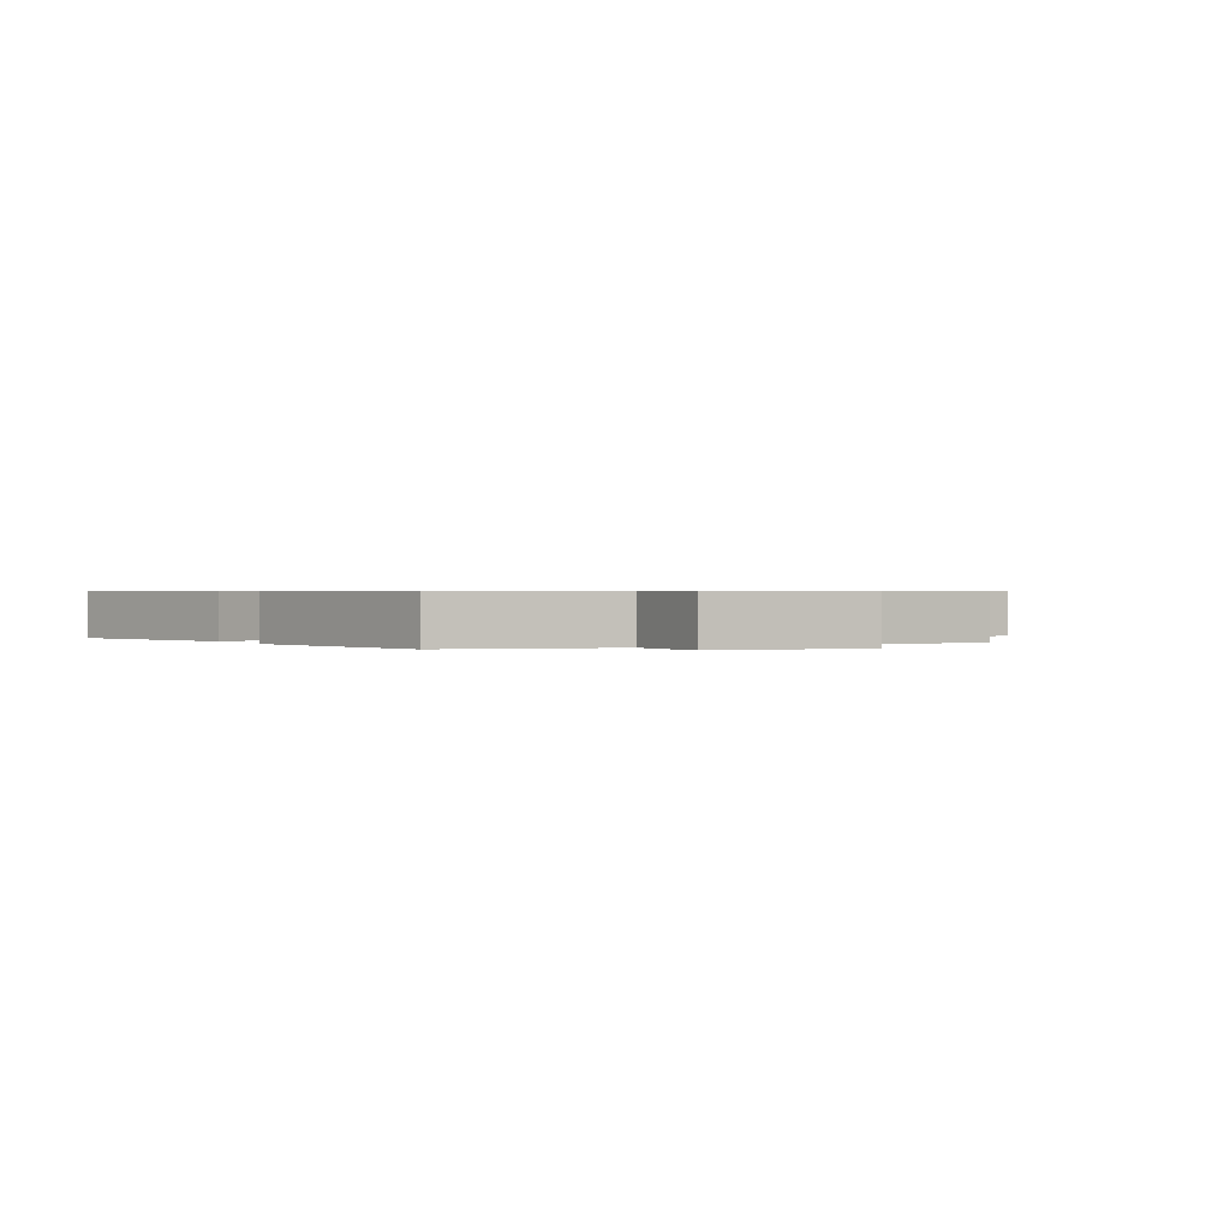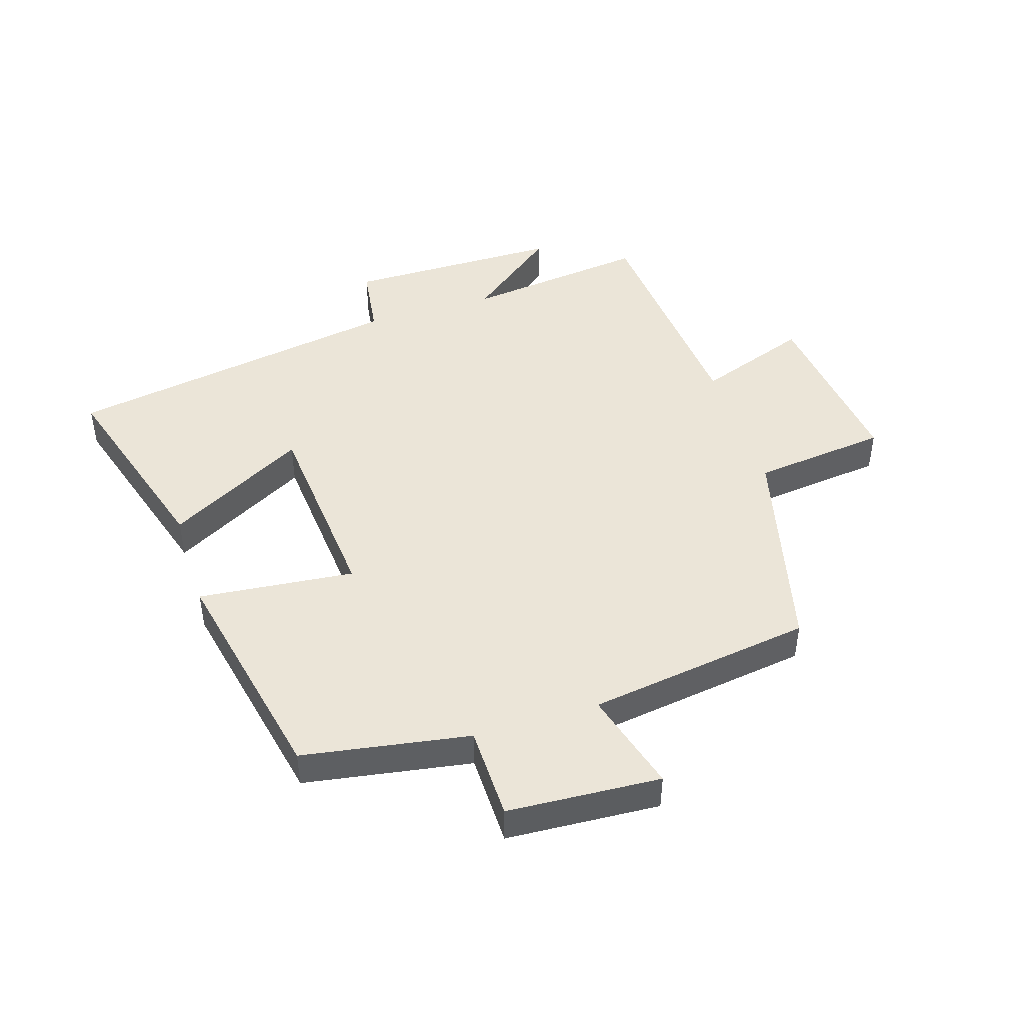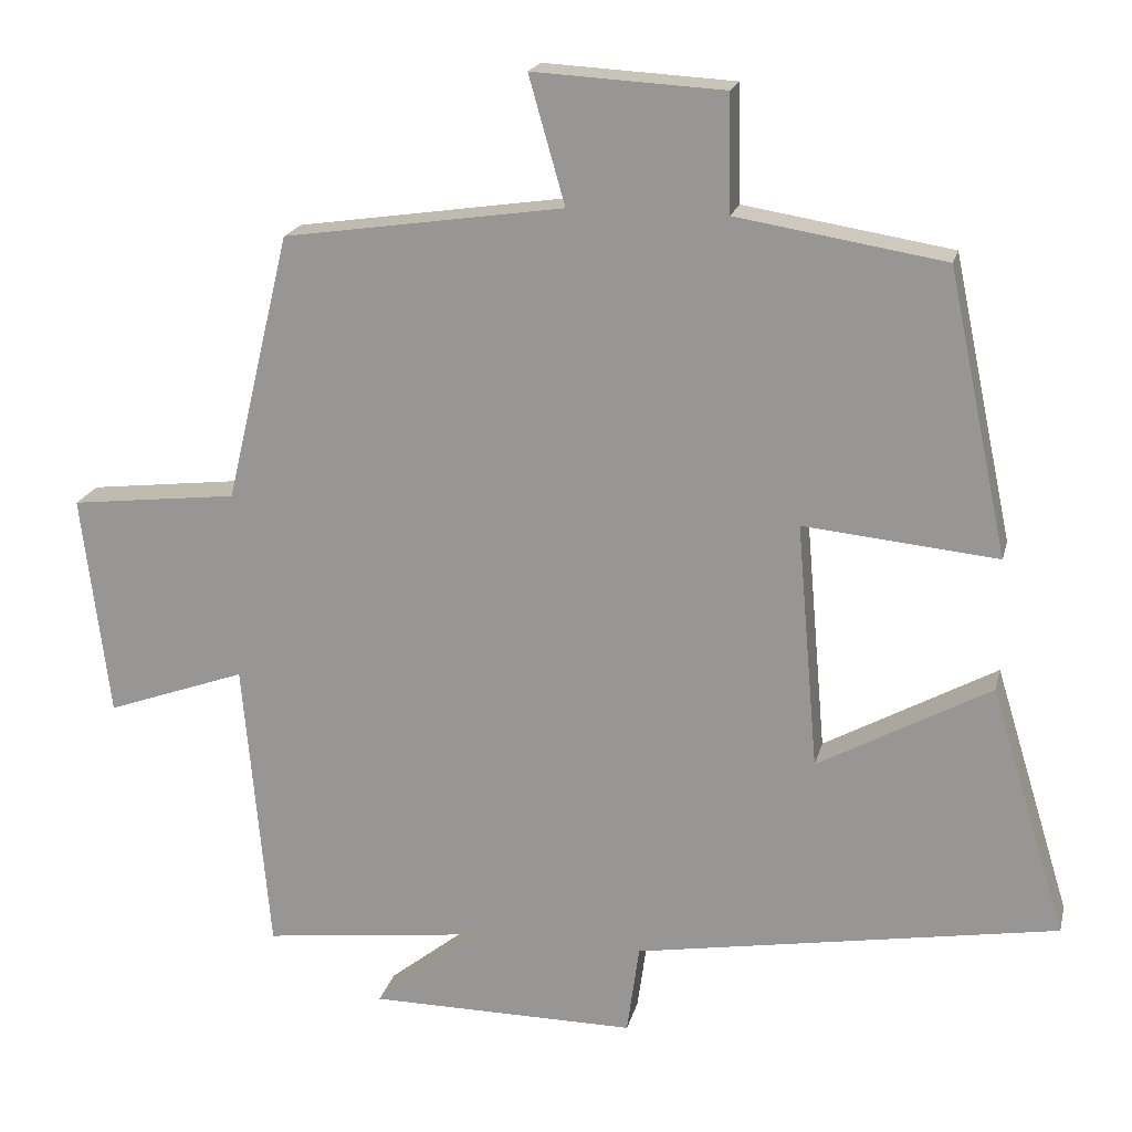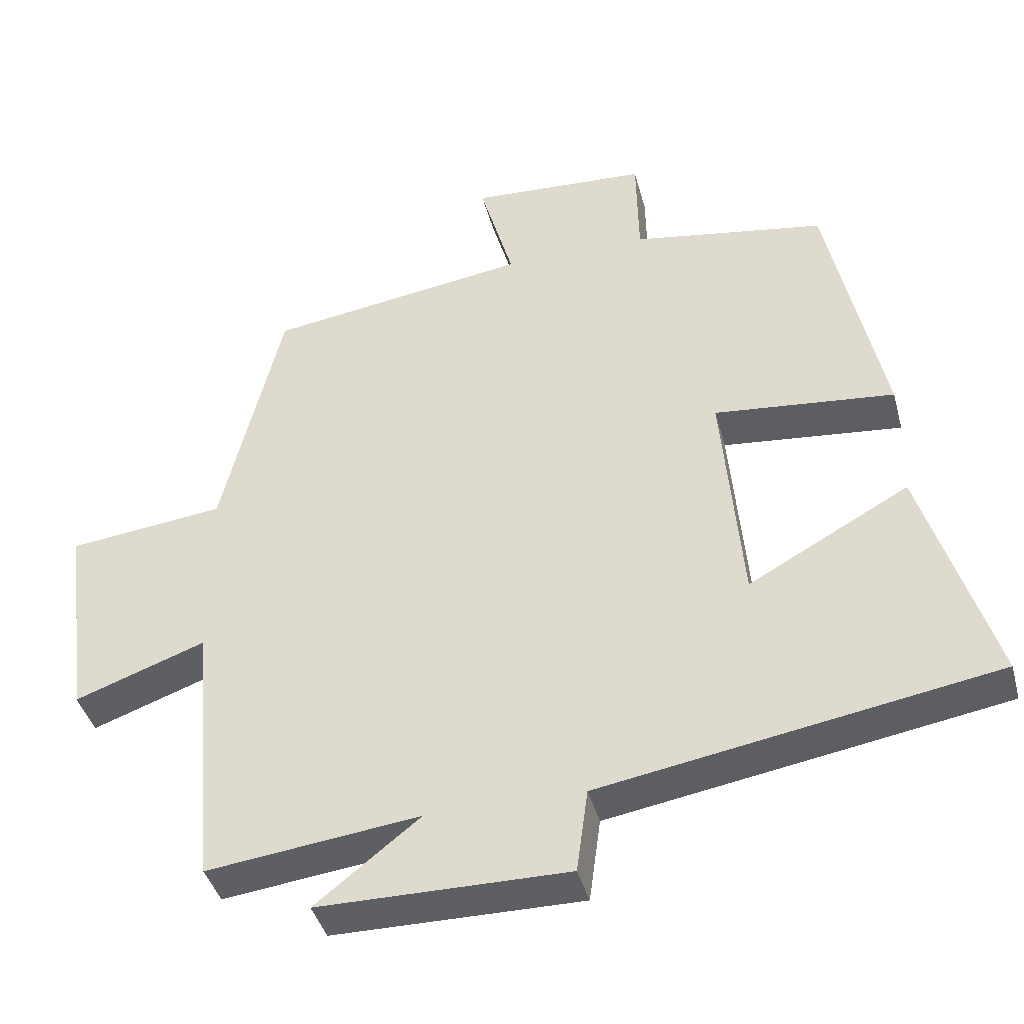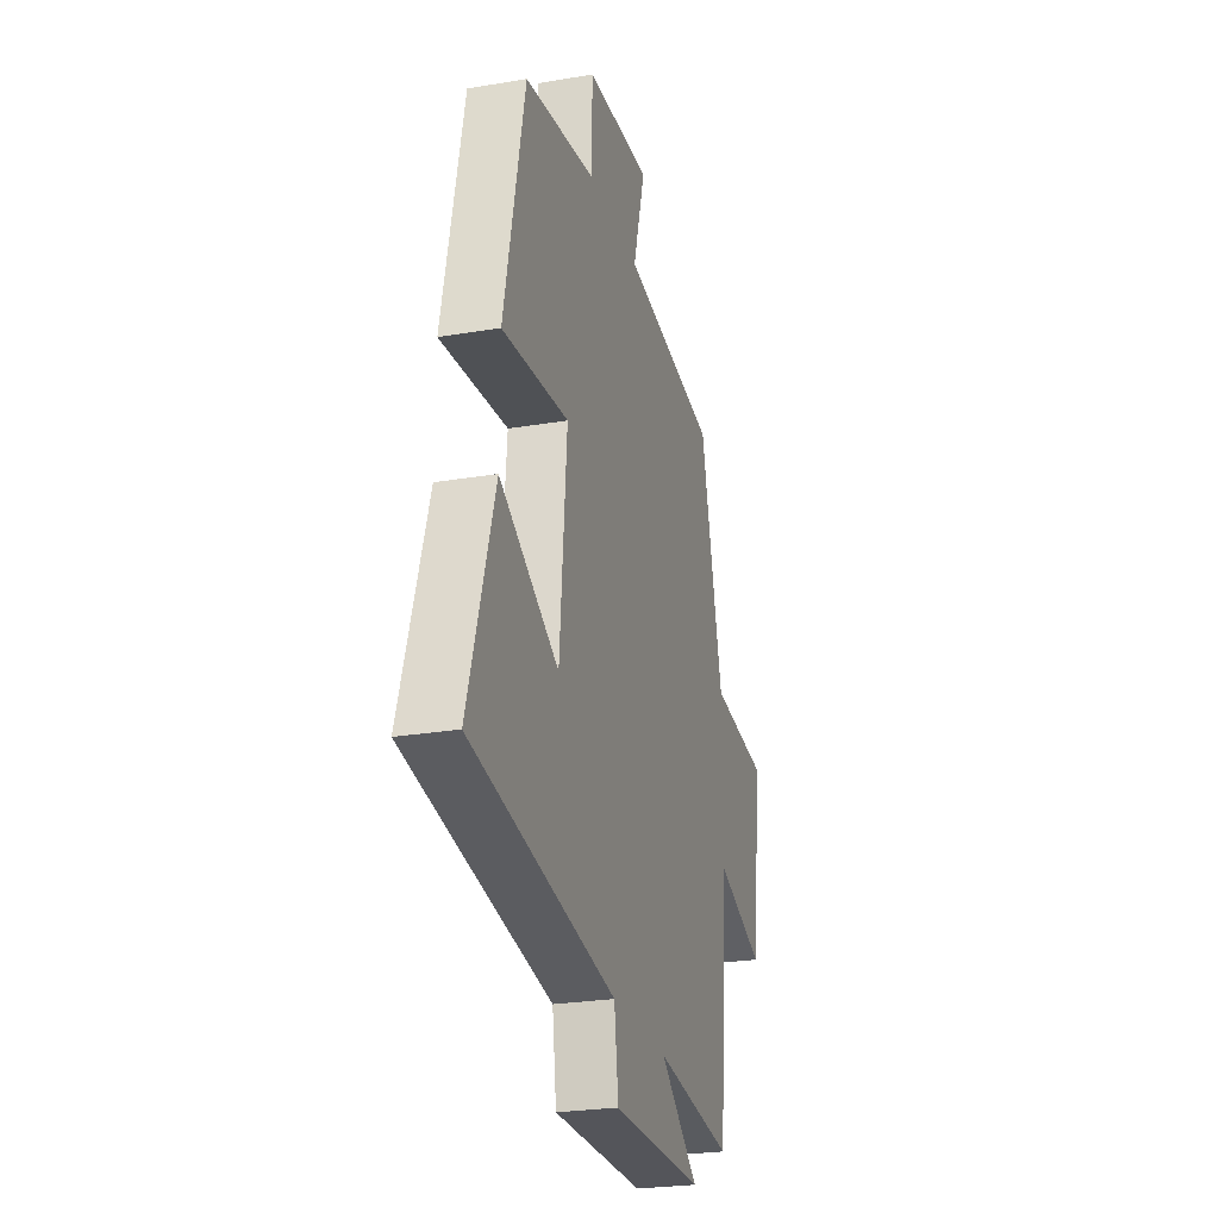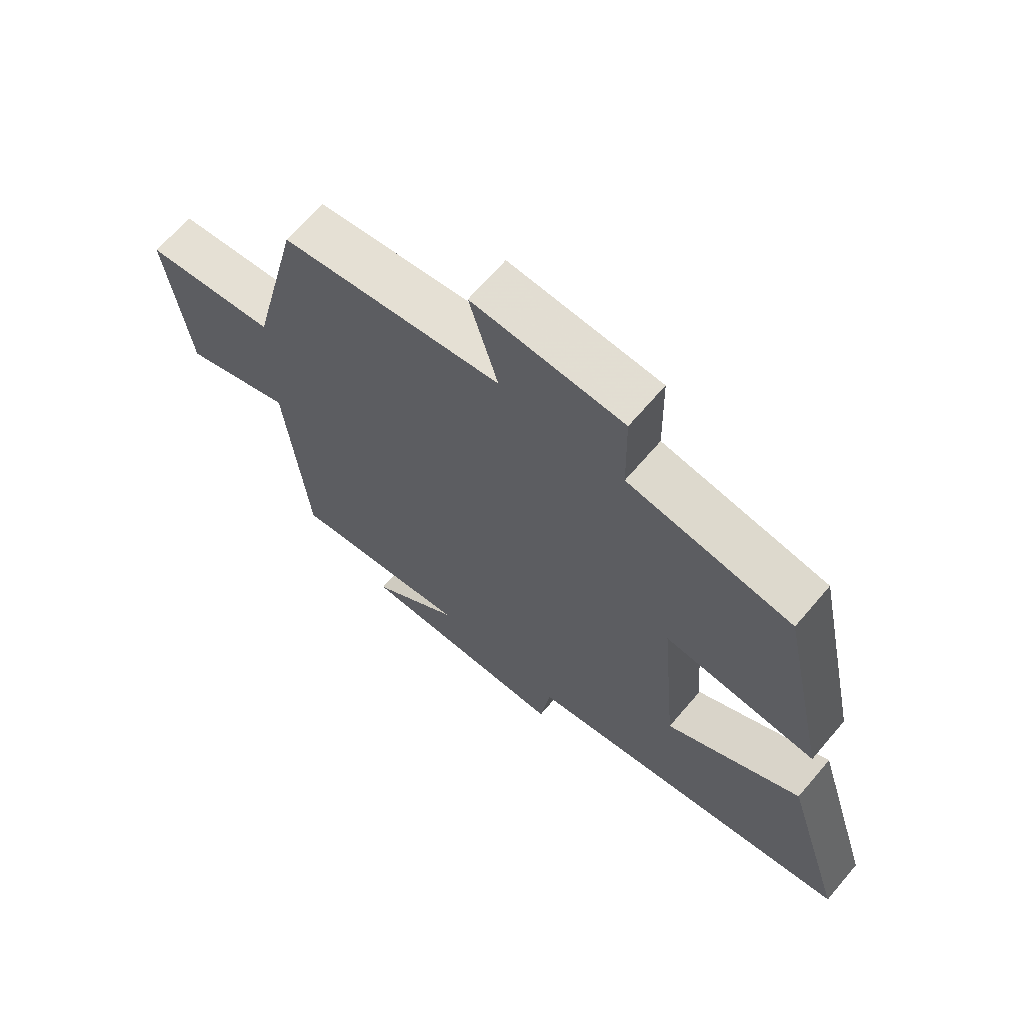
<metadata>
{"format":"obj","ext":"obj","renderer":"f3d","projection":"perspective","resolution":1024,"background":"white","views":[{"elev":0.6,"azim":-26.9,"up":"+Y"},{"elev":45.8,"azim":-17.4,"up":"+Y"},{"elev":19.1,"azim":-166.9,"up":"+Z"},{"elev":-41.0,"azim":-165.3,"up":"+Z"},{"elev":-25.4,"azim":-74.8,"up":"+Z"},{"elev":66.6,"azim":-139.6,"up":"+Z"}]}
</metadata>
<code>
v 0.466 0.07 -0.536
v 0.169 0.07 -0.5
v 0.315 0.07 -0.615
v -0.033 0.07 -0.617
v -0.049 0.07 -0.5
v -0.599 0.07 -0.407
v -0.5 0.07 -0.084
v -0.276 0.07 -0.207
v -0.248 0.07 0.113
v -0.5 0.07 0.088
v -0.422 0.07 0.456
v -0.152 0.07 0.5
v -0.149 0.07 0.651
v 0.099 0.07 0.665
v 0.052 0.07 0.5
v 0.416 0.07 0.447
v 0.5 0.07 0.098
v 0.718 0.07 0.073
v 0.682 0.07 -0.217
v 0.5 0.07 -0.152
v 0.466 0 -0.536
v 0.169 0 -0.5
v 0.315 0 -0.615
v -0.033 0 -0.617
v -0.049 0 -0.5
v -0.599 0 -0.407
v -0.5 0 -0.084
v -0.276 0 -0.207
v -0.248 0 0.113
v -0.5 0 0.088
v -0.422 0 0.456
v -0.152 0 0.5
v -0.149 0 0.651
v 0.099 0 0.665
v 0.052 0 0.5
v 0.416 0 0.447
v 0.5 0 0.098
v 0.718 0 0.073
v 0.682 0 -0.217
v 0.5 0 -0.152
f 17 18 19 20
f 15 16 17 20
f 15 20 1 2
f 12 13 14 15
f 12 15 2
f 9 10 11 12
f 8 9 12 2
f 5 6 7 8
f 5 8 2 3
f 3 4 5
f 40 39 38 37
f 40 37 36 35
f 22 21 40 35
f 35 34 33 32
f 22 35 32
f 32 31 30 29
f 22 32 29 28
f 28 27 26 25
f 23 22 28 25
f 25 24 23
f 1 21 22 2
f 2 22 23 3
f 3 23 24 4
f 4 24 25 5
f 5 25 26 6
f 6 26 27 7
f 7 27 28 8
f 8 28 29 9
f 9 29 30 10
f 10 30 31 11
f 11 31 32 12
f 12 32 33 13
f 13 33 34 14
f 14 34 35 15
f 15 35 36 16
f 16 36 37 17
f 17 37 38 18
f 18 38 39 19
f 19 39 40 20
f 20 40 21 1

</code>
